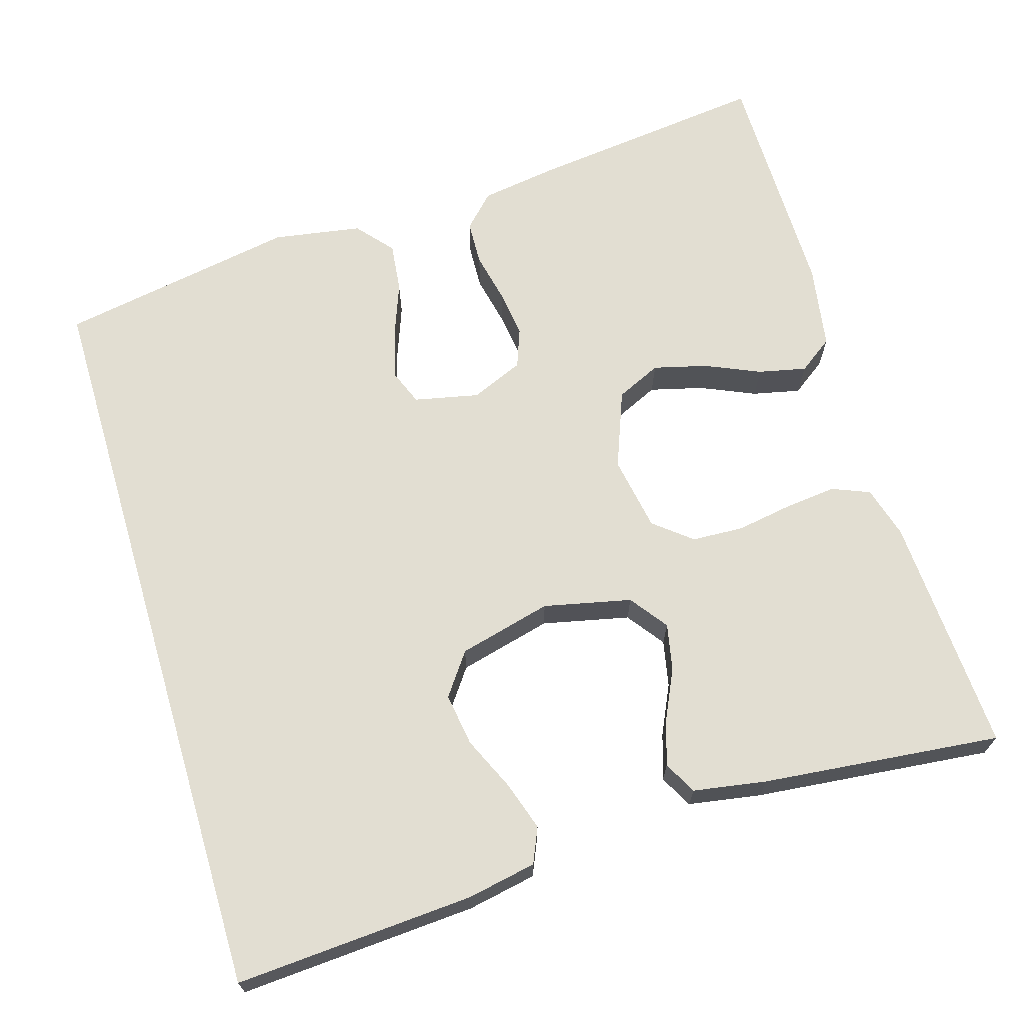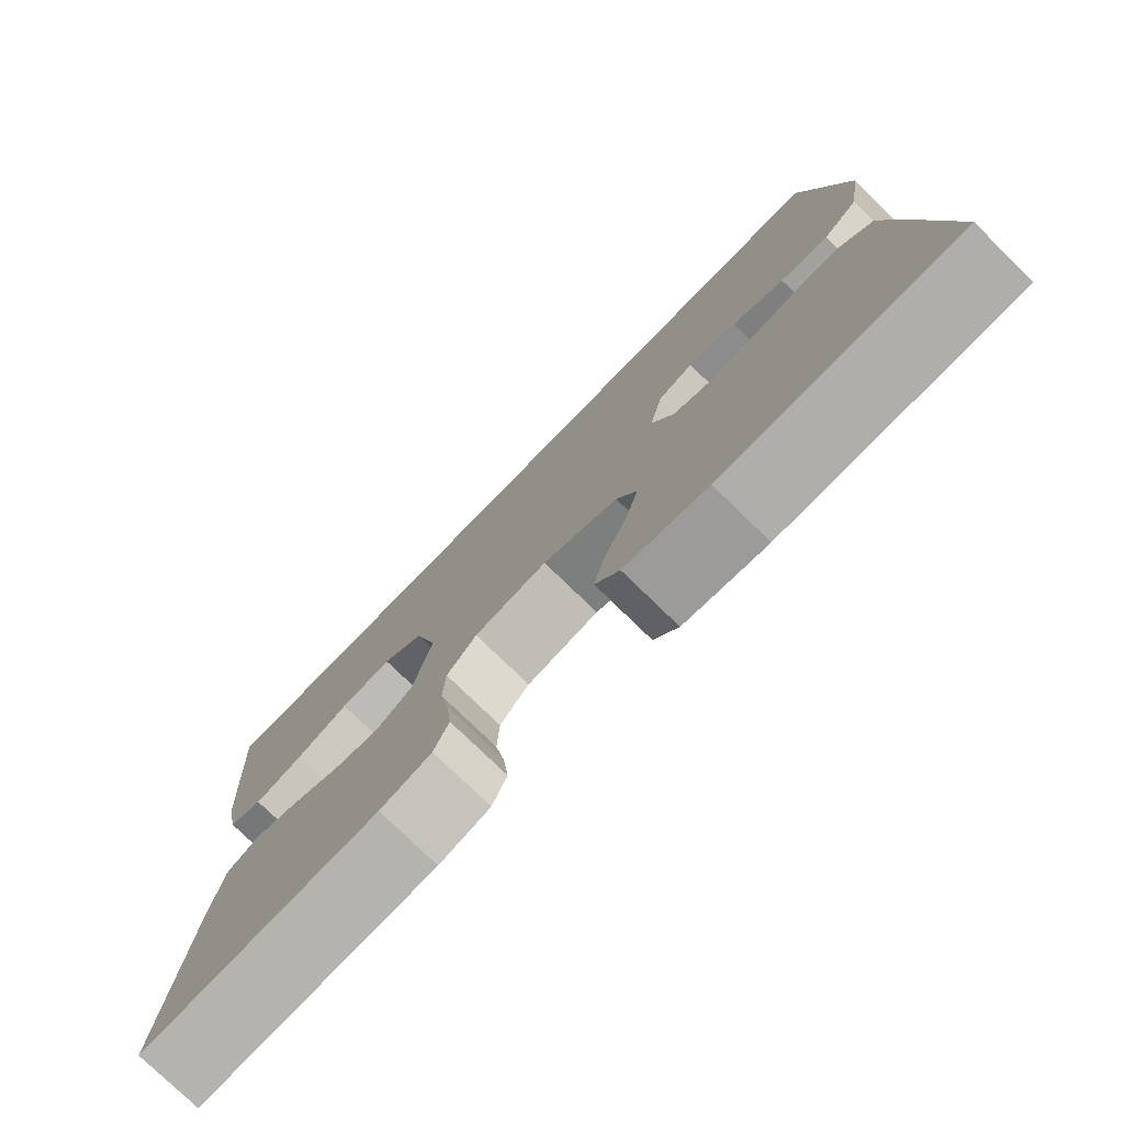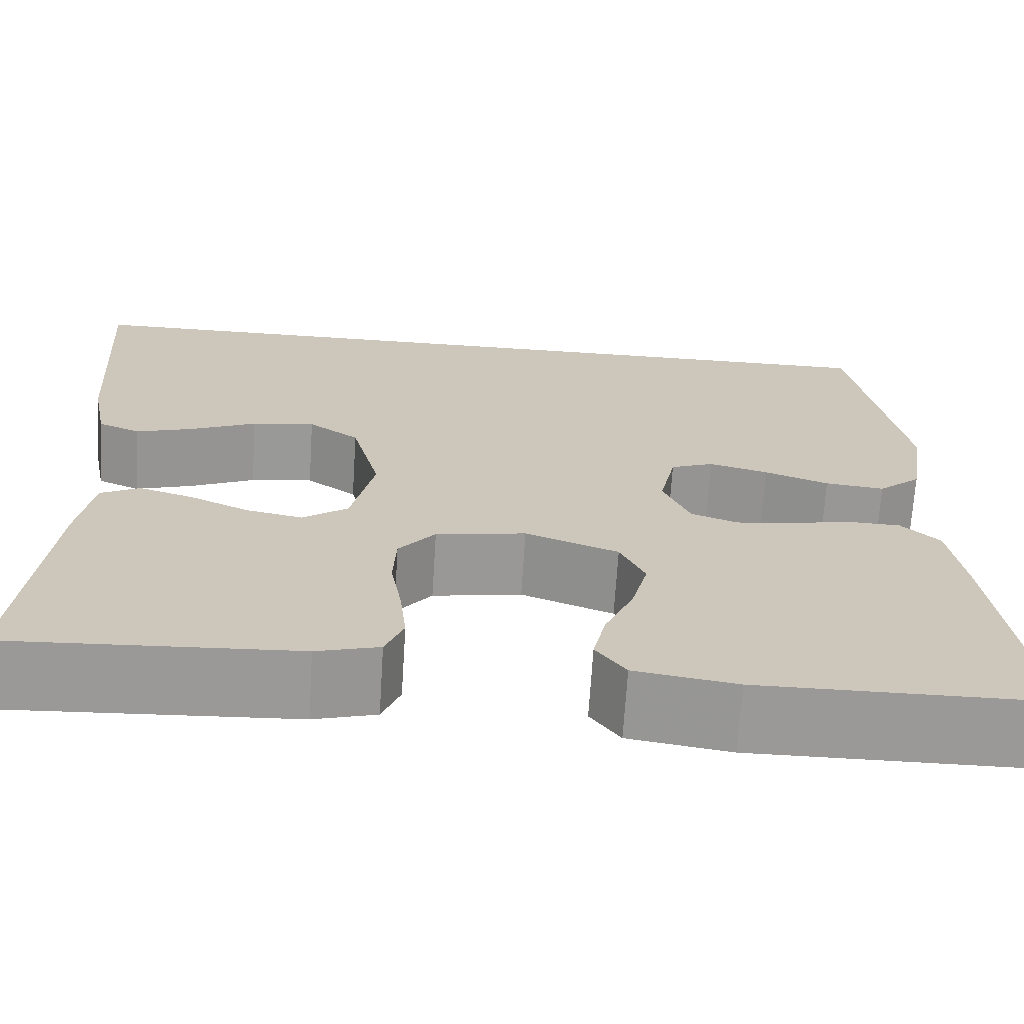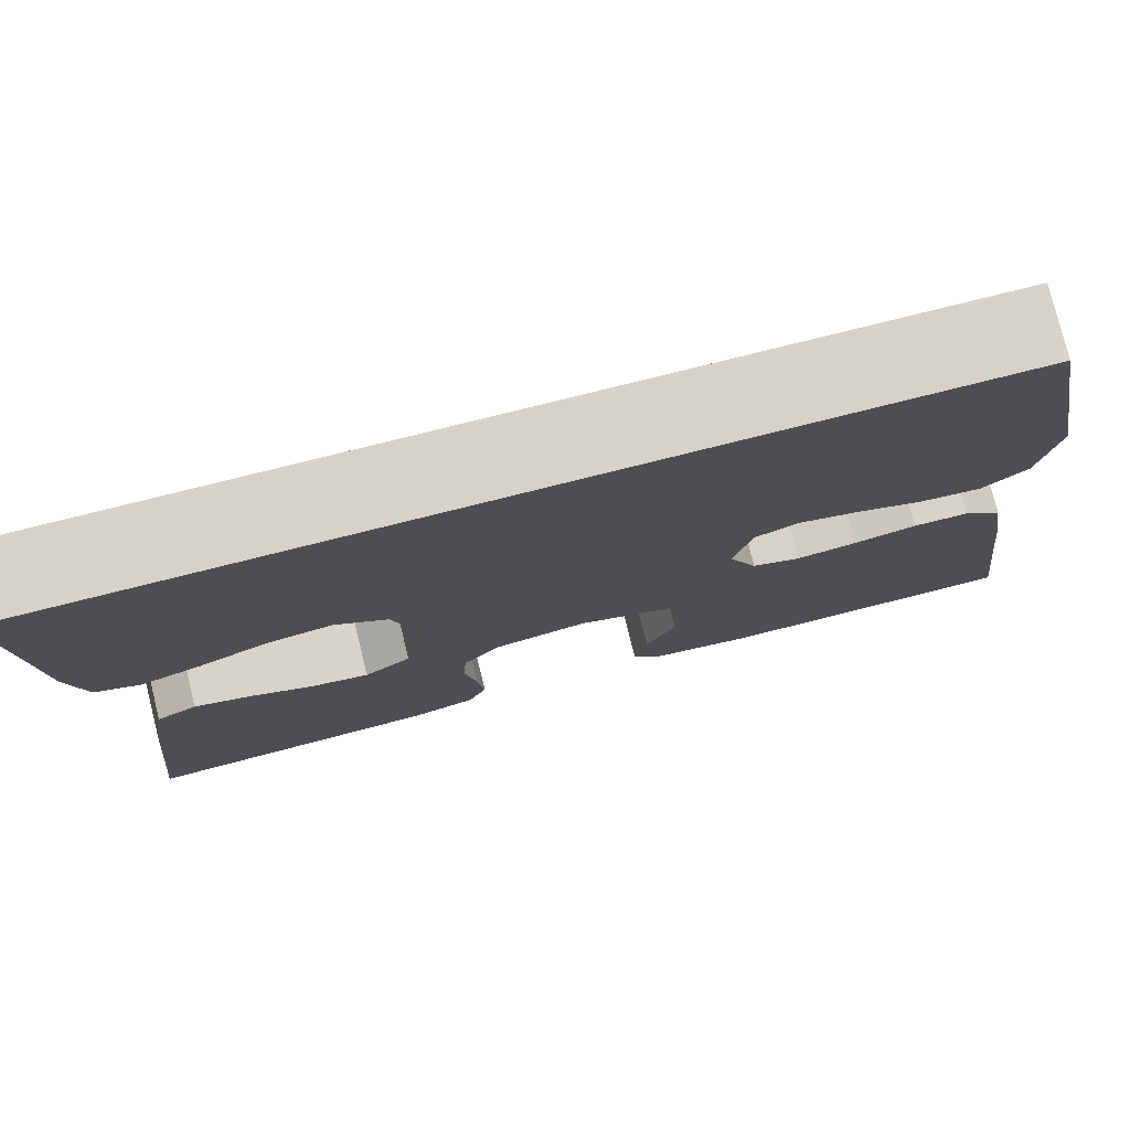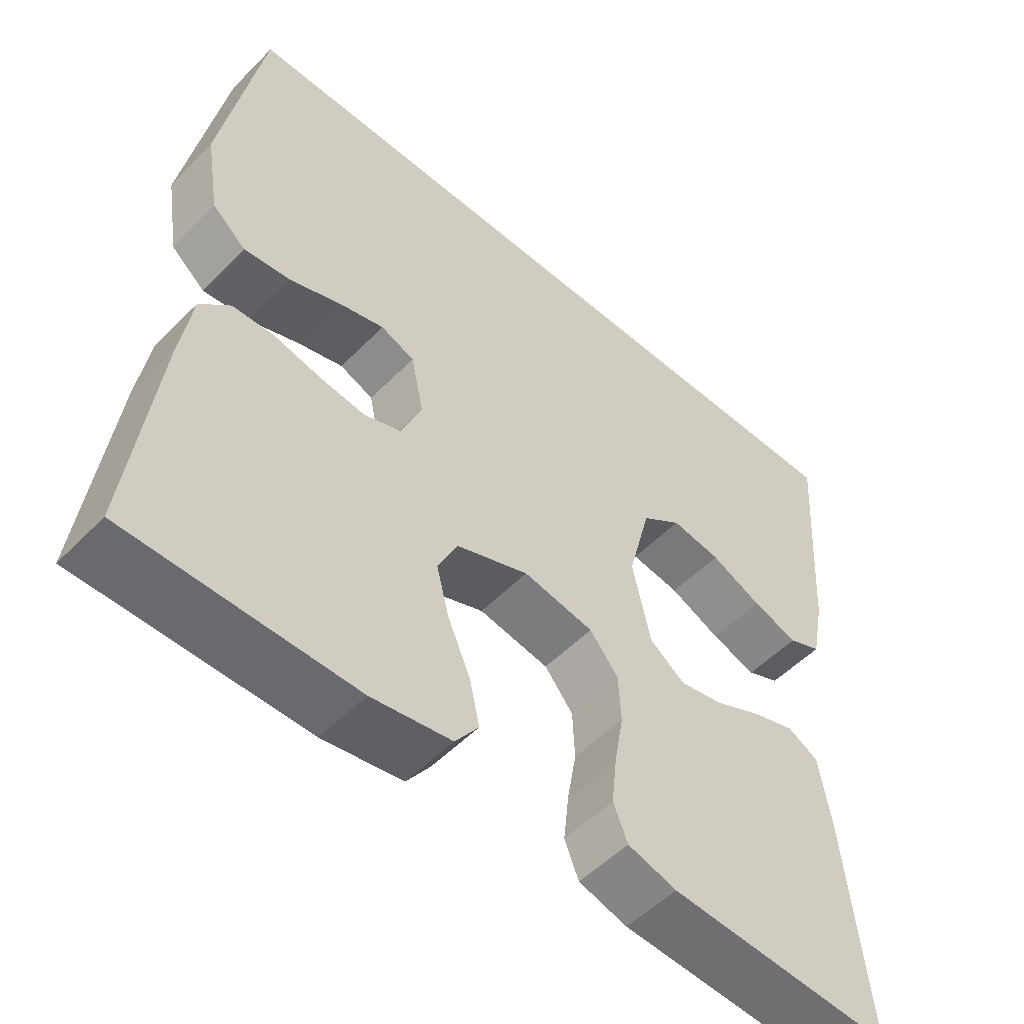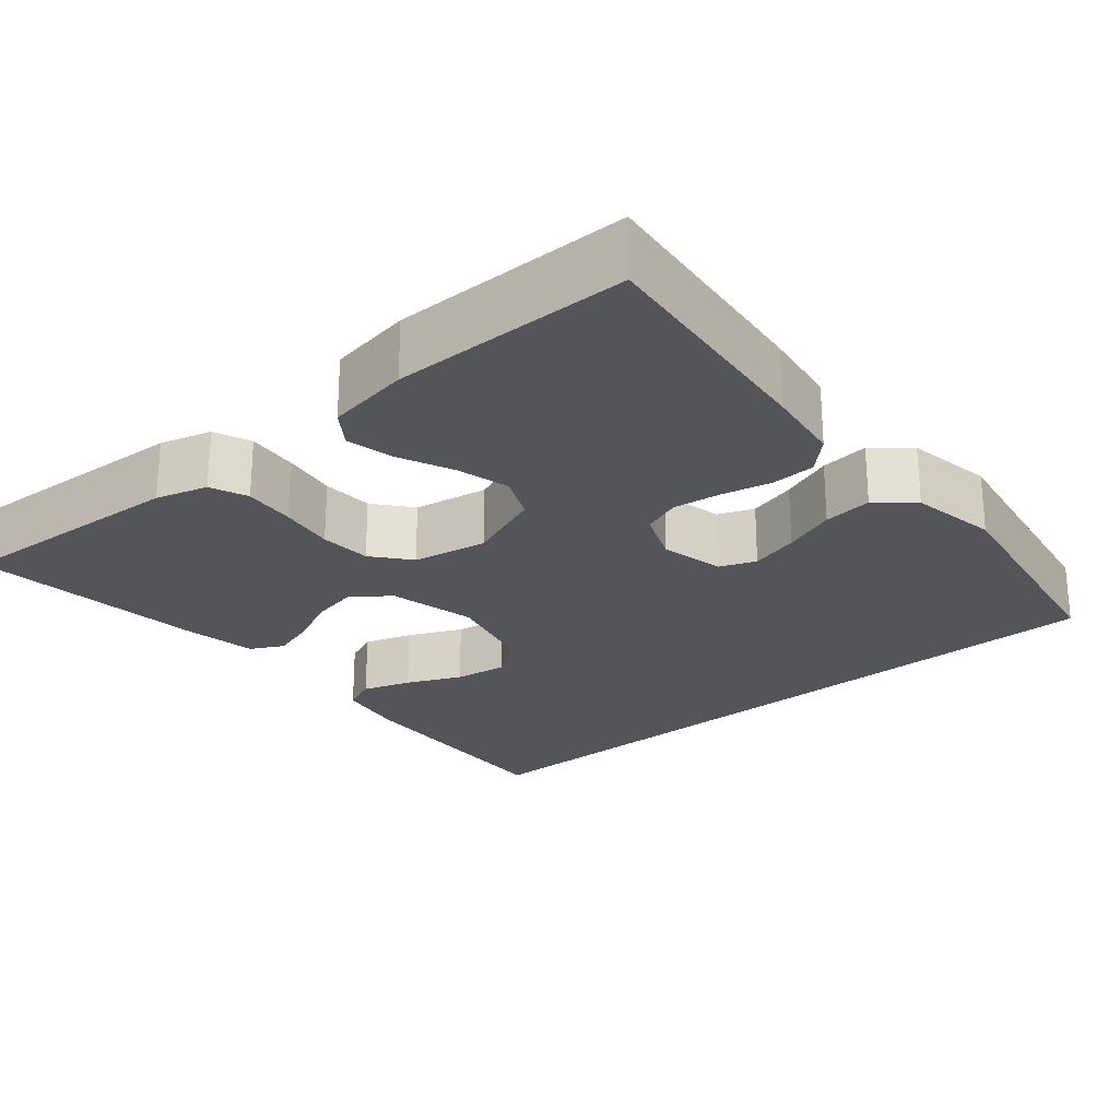
<metadata>
{"format":"obj","ext":"obj","renderer":"f3d","projection":"perspective","resolution":1024,"background":"white","views":[{"elev":67.9,"azim":73.4,"up":"+Y"},{"elev":-77.5,"azim":-134.2,"up":"+Z"},{"elev":-69.0,"azim":176.4,"up":"+Z"},{"elev":78.1,"azim":166.0,"up":"+Z"},{"elev":-52.8,"azim":-42.8,"up":"+Z"},{"elev":-24.5,"azim":-139.5,"up":"+Y"}]}
</metadata>
<code>
v -0.5 0.07 -0.5
v -0.464 0.07 -0.2
v -0.449 0.07 -0.103
v -0.409 0.07 -0.064
v -0.353 0.07 -0.062
v -0.29 0.07 -0.076
v -0.23 0.07 -0.084
v -0.181 0.07 -0.066
v -0.153 0.07 0
v -0.17 0.07 0.081
v -0.215 0.07 0.099
v -0.277 0.07 0.082
v -0.344 0.07 0.057
v -0.406 0.07 0.05
v -0.451 0.07 0.089
v -0.469 0.07 0.2
v -0.415 0.07 0.5
v 0.524 0.07 0.5
v 0.504 0.07 0.2
v 0.487 0.07 0.113
v 0.443 0.07 0.094
v 0.382 0.07 0.114
v 0.314 0.07 0.145
v 0.248 0.07 0.155
v 0.195 0.07 0.117
v 0.165 0.07 0
v 0.189 0.07 -0.11
v 0.236 0.07 -0.145
v 0.295 0.07 -0.133
v 0.357 0.07 -0.104
v 0.414 0.07 -0.086
v 0.455 0.07 -0.108
v 0.47 0.07 -0.2
v 0.5 0.07 -0.5
v 0.2 0.07 -0.483
v 0.135 0.07 -0.464
v 0.116 0.07 -0.417
v 0.123 0.07 -0.352
v 0.135 0.07 -0.282
v 0.132 0.07 -0.217
v 0.094 0.07 -0.17
v 0 0.07 -0.153
v -0.097 0.07 -0.19
v -0.123 0.07 -0.246
v -0.106 0.07 -0.313
v -0.076 0.07 -0.382
v -0.063 0.07 -0.442
v -0.094 0.07 -0.485
v -0.2 0.07 -0.502
v -0.5 0 -0.5
v -0.464 0 -0.2
v -0.449 0 -0.103
v -0.409 0 -0.064
v -0.353 0 -0.062
v -0.29 0 -0.076
v -0.23 0 -0.084
v -0.181 0 -0.066
v -0.153 0 0
v -0.17 0 0.081
v -0.215 0 0.099
v -0.277 0 0.082
v -0.344 0 0.057
v -0.406 0 0.05
v -0.451 0 0.089
v -0.469 0 0.2
v -0.415 0 0.5
v 0.524 0 0.5
v 0.504 0 0.2
v 0.487 0 0.113
v 0.443 0 0.094
v 0.382 0 0.114
v 0.314 0 0.145
v 0.248 0 0.155
v 0.195 0 0.117
v 0.165 0 0
v 0.189 0 -0.11
v 0.236 0 -0.145
v 0.295 0 -0.133
v 0.357 0 -0.104
v 0.414 0 -0.086
v 0.455 0 -0.108
v 0.47 0 -0.2
v 0.5 0 -0.5
v 0.2 0 -0.483
v 0.135 0 -0.464
v 0.116 0 -0.417
v 0.123 0 -0.352
v 0.135 0 -0.282
v 0.132 0 -0.217
v 0.094 0 -0.17
v 0 0 -0.153
v -0.097 0 -0.19
v -0.123 0 -0.246
v -0.106 0 -0.313
v -0.076 0 -0.382
v -0.063 0 -0.442
v -0.094 0 -0.485
v -0.2 0 -0.502
f 4 5 6
f 3 4 6
f 2 3 6
f 1 2 6
f 49 1 6
f 48 49 6
f 47 48 6
f 46 47 6
f 45 46 6
f 44 45 6 7
f 43 44 7 8
f 42 43 8 9
f 41 42 9 10
f 37 38 39
f 36 37 39
f 35 36 39
f 34 35 39
f 33 34 39
f 32 33 39
f 31 32 39
f 30 31 39
f 29 30 39
f 28 29 39 40
f 27 28 40 41
f 21 22 23
f 20 21 23
f 19 20 23
f 18 19 23
f 17 18 23
f 17 23 24
f 15 16 17
f 14 15 17
f 13 14 17
f 12 13 17
f 11 12 17
f 17 24 25
f 11 17 25
f 10 11 25
f 26 27 41 10
f 10 25 26
f 55 54 53
f 55 53 52
f 55 52 51
f 55 51 50
f 55 50 98
f 55 98 97
f 55 97 96
f 55 96 95
f 55 95 94
f 56 55 94 93
f 57 56 93 92
f 58 57 92 91
f 59 58 91 90
f 88 87 86
f 88 86 85
f 88 85 84
f 88 84 83
f 88 83 82
f 88 82 81
f 88 81 80
f 88 80 79
f 88 79 78
f 89 88 78 77
f 90 89 77 76
f 72 71 70
f 72 70 69
f 72 69 68
f 72 68 67
f 72 67 66
f 73 72 66
f 66 65 64
f 66 64 63
f 66 63 62
f 66 62 61
f 66 61 60
f 74 73 66
f 74 66 60
f 74 60 59
f 59 90 76 75
f 75 74 59
f 1 50 51 2
f 2 51 52 3
f 3 52 53 4
f 4 53 54 5
f 5 54 55 6
f 6 55 56 7
f 7 56 57 8
f 8 57 58 9
f 9 58 59 10
f 10 59 60 11
f 11 60 61 12
f 12 61 62 13
f 13 62 63 14
f 14 63 64 15
f 15 64 65 16
f 16 65 66 17
f 17 66 67 18
f 18 67 68 19
f 19 68 69 20
f 20 69 70 21
f 21 70 71 22
f 22 71 72 23
f 23 72 73 24
f 24 73 74 25
f 25 74 75 26
f 26 75 76 27
f 27 76 77 28
f 28 77 78 29
f 29 78 79 30
f 30 79 80 31
f 31 80 81 32
f 32 81 82 33
f 33 82 83 34
f 34 83 84 35
f 35 84 85 36
f 36 85 86 37
f 37 86 87 38
f 38 87 88 39
f 39 88 89 40
f 40 89 90 41
f 41 90 91 42
f 42 91 92 43
f 43 92 93 44
f 44 93 94 45
f 45 94 95 46
f 46 95 96 47
f 47 96 97 48
f 48 97 98 49
f 49 98 50 1

</code>
